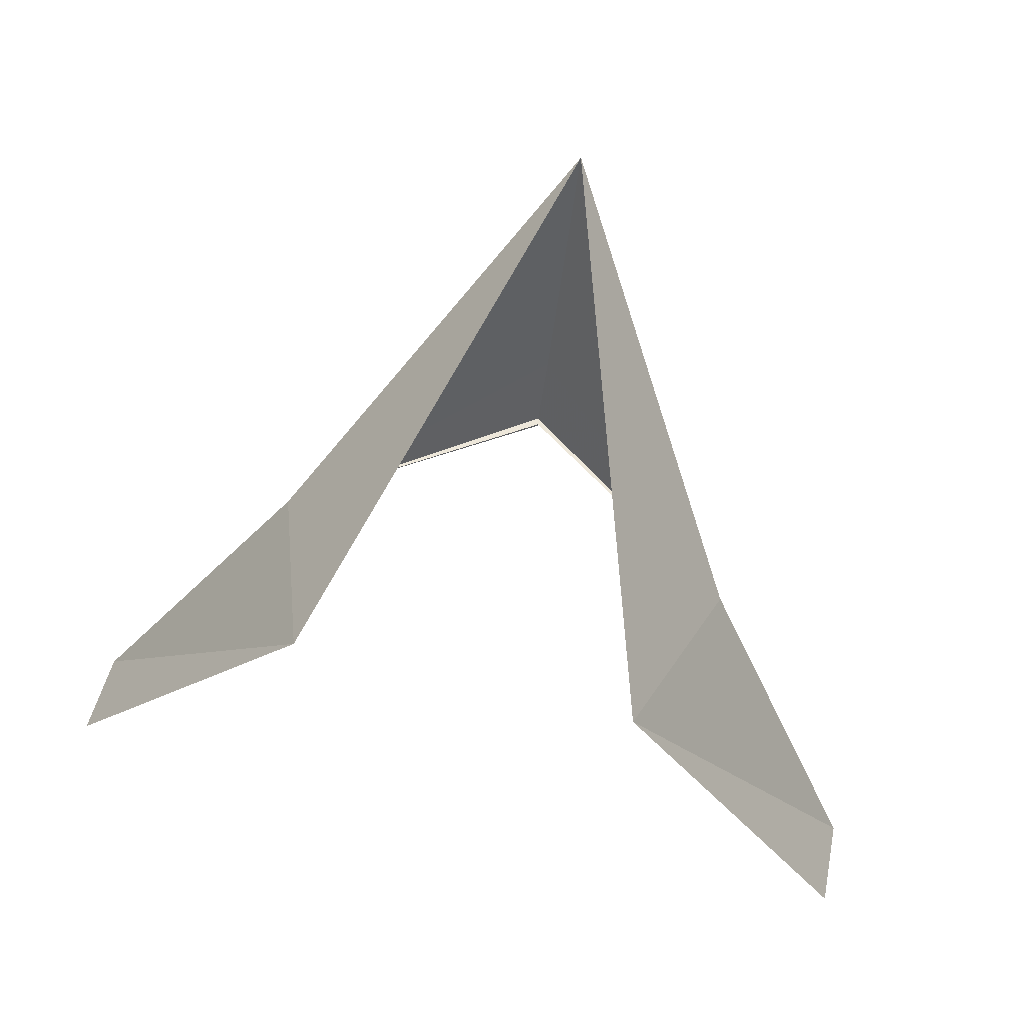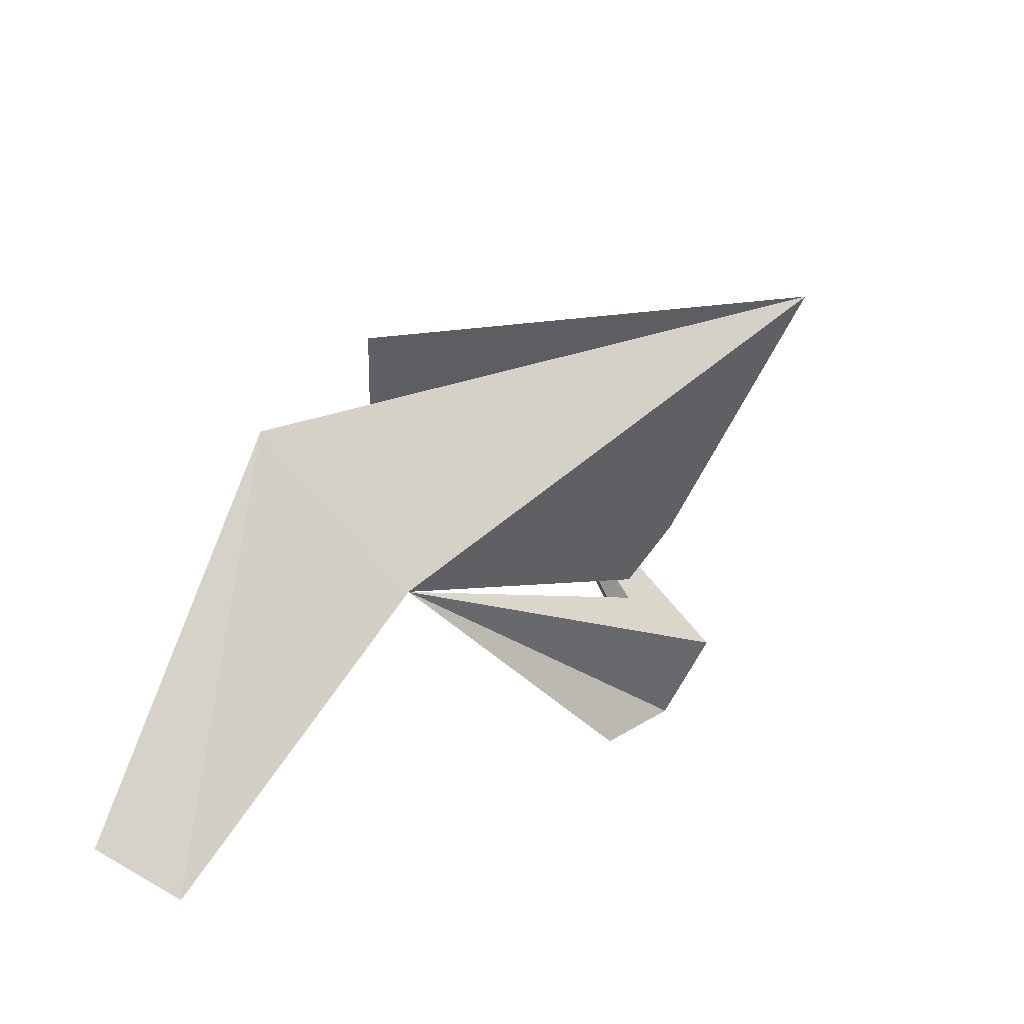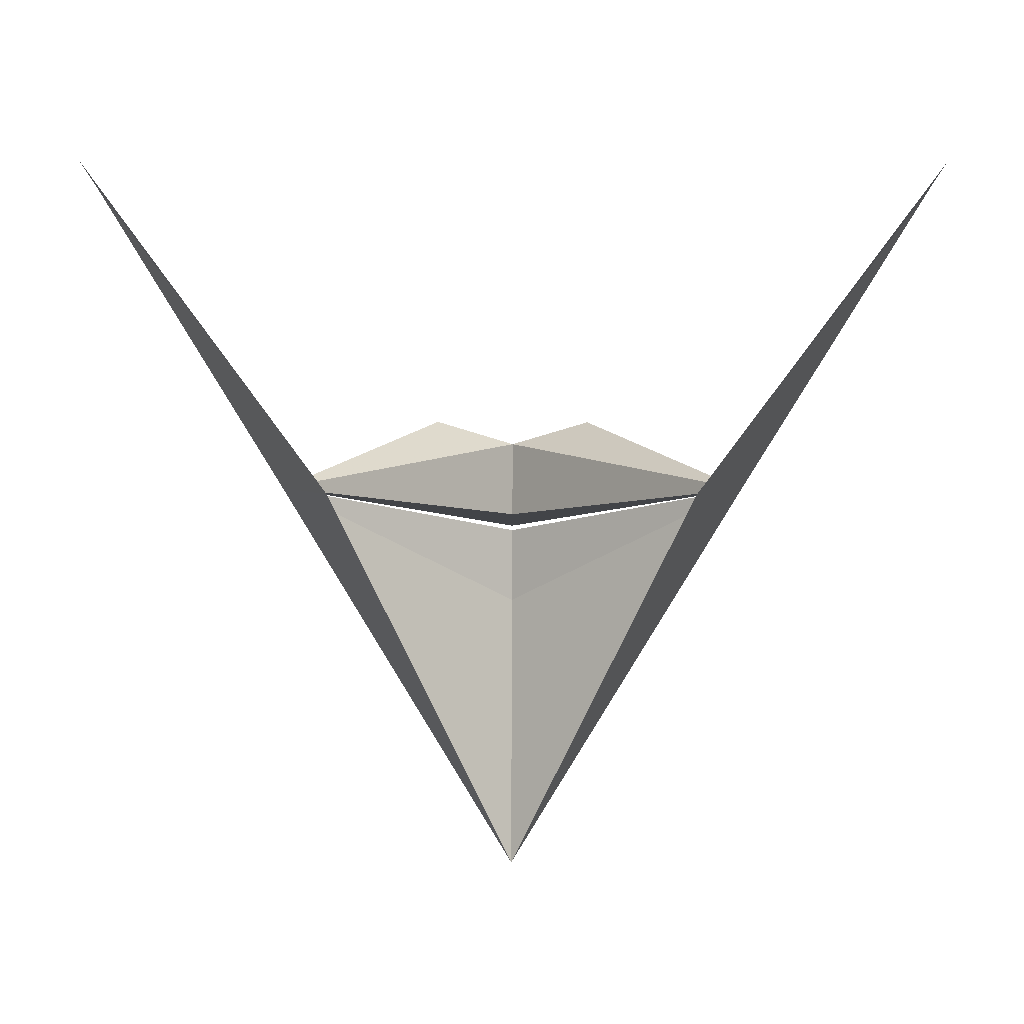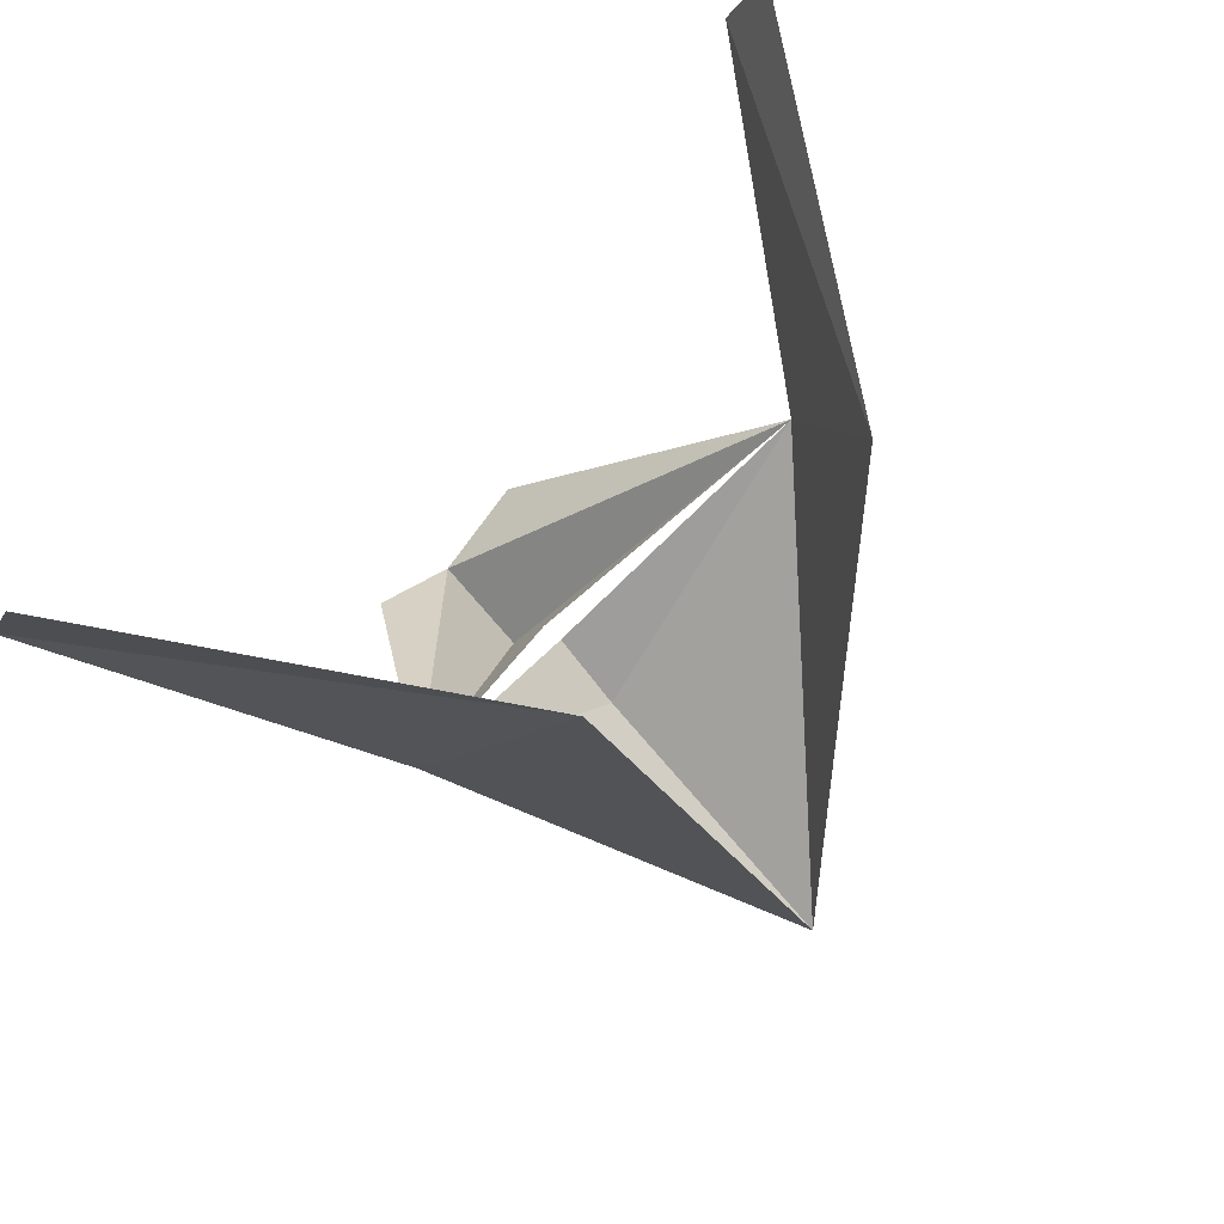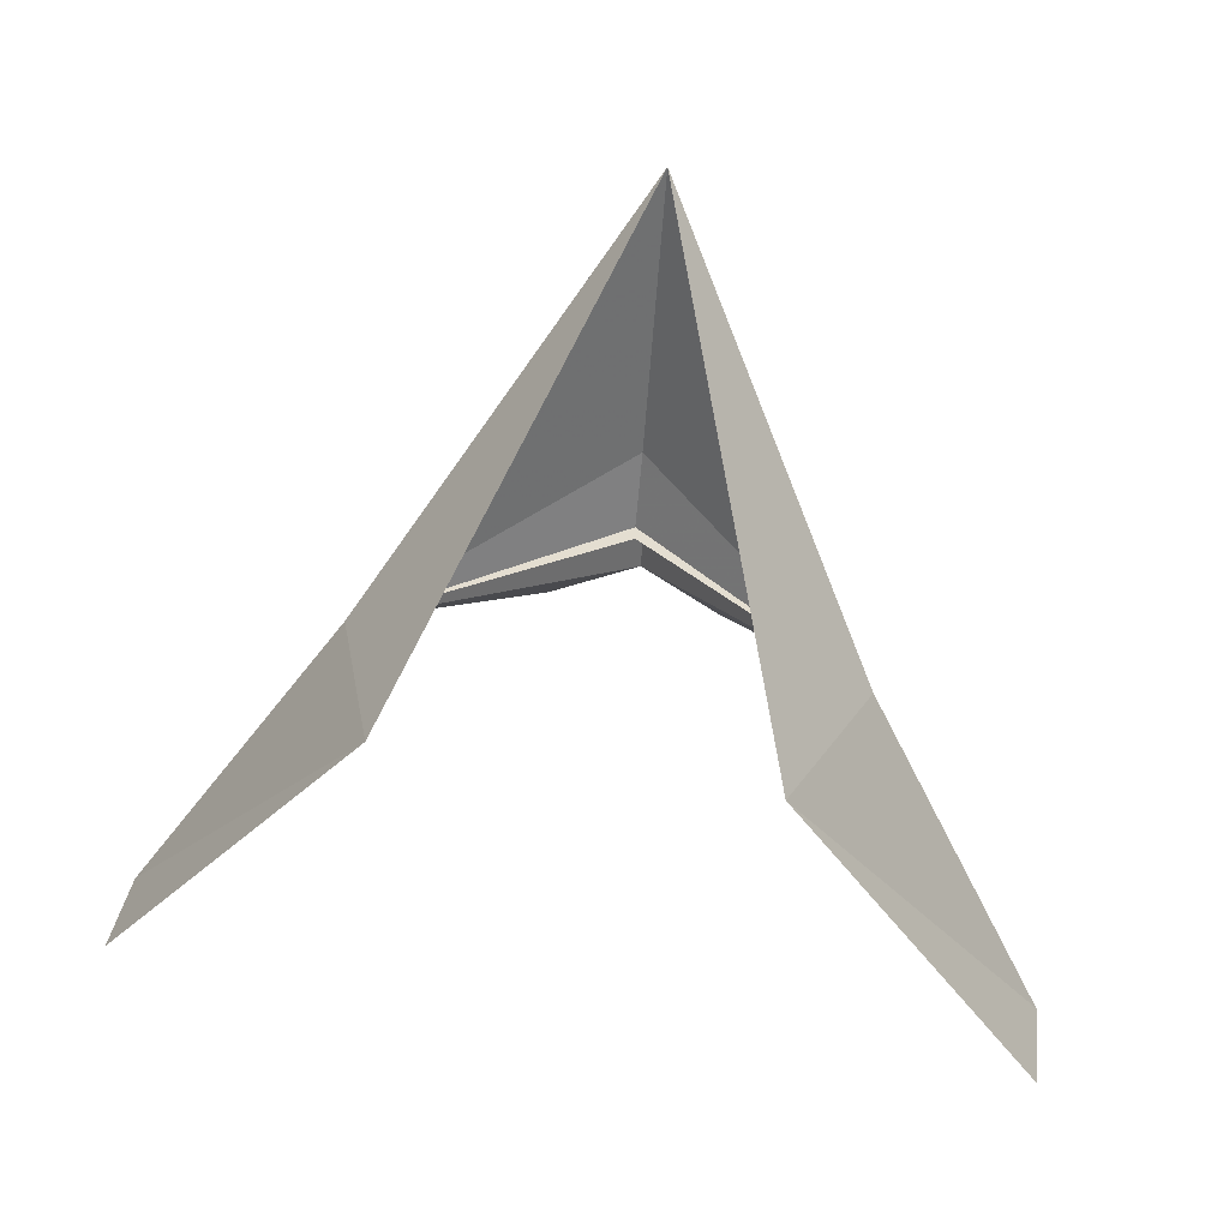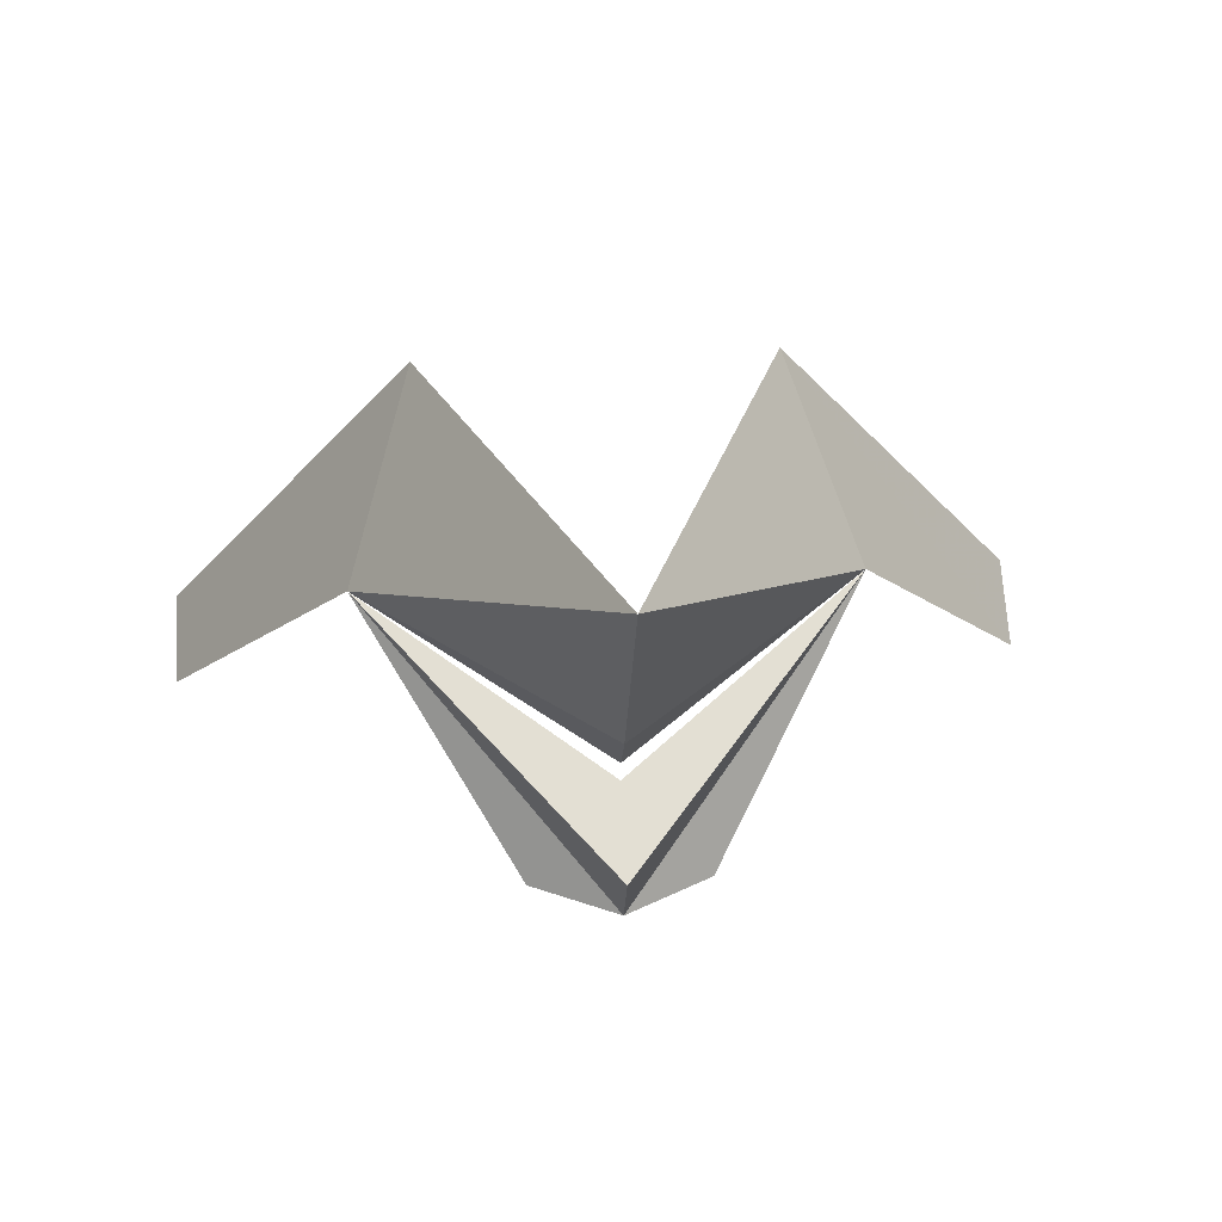
<metadata>
{"format":"obj","ext":"obj","renderer":"f3d","projection":"perspective","resolution":1024,"background":"white","views":[{"elev":74.8,"azim":13.1,"up":"+Y"},{"elev":20.9,"azim":104.5,"up":"+Y"},{"elev":55.4,"azim":-179.8,"up":"+Z"},{"elev":60.4,"azim":132.7,"up":"+Z"},{"elev":61.8,"azim":8.7,"up":"+Y"},{"elev":41.0,"azim":176.2,"up":"+Y"}]}
</metadata>
<code>
v -0.1719 0.1719 -0.2188
v 0 0.07812 -0.4062
v 0 0.01562 -0.375
v -0.0625 0.01562 -0.3438
v 0.1719 0.1719 -0.2188
v 0.0625 0.01562 -0.3438
v 0 0.1094 -0.3438
v 0 0.125 -0.3438
v 0 0.1719 -0.375
v 0 0.3594 -0.4688
v 0.125 0.2656 -0.09375
v 0.3125 -0.01562 -0.09375
v 0.3125 0.01562 -0.03125
v -0.125 0.2656 -0.09375
v -0.3125 -0.01562 -0.09375
v -0.3125 0.01562 -0.03125
f 1 2 3
f 1 3 4
f 3 5 6
f 5 3 2
f 5 2 7
f 7 2 1
f 5 8 9
f 5 9 10
f 5 10 11
f 5 11 12
f 12 11 13
f 9 8 1
f 9 1 10
f 10 1 14
f 14 1 15
f 14 15 16

</code>
